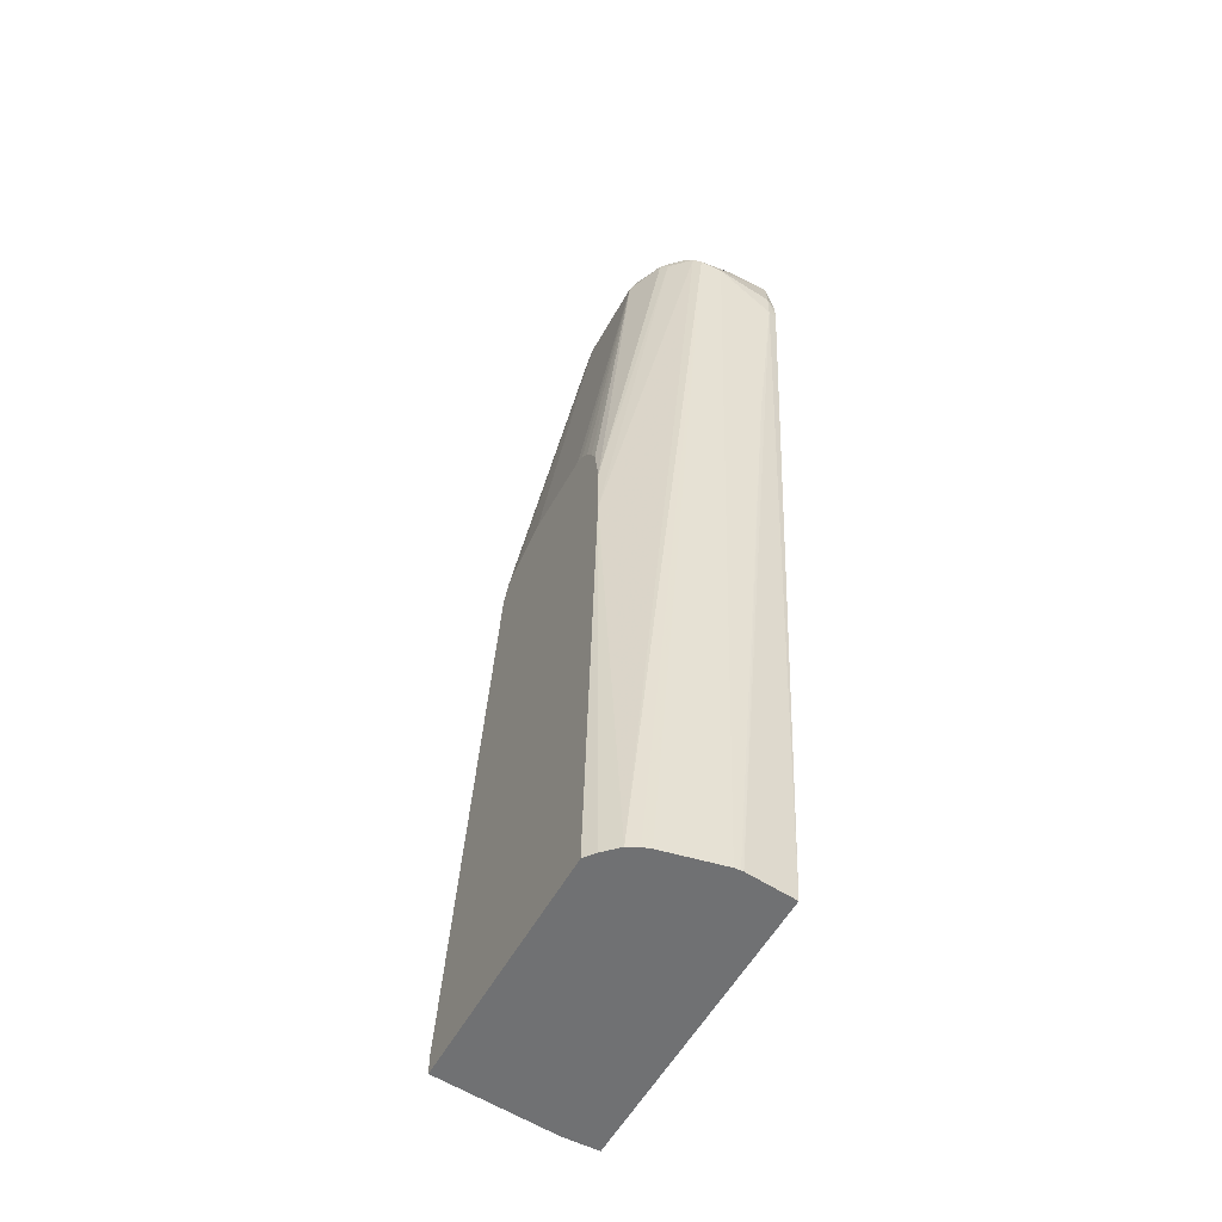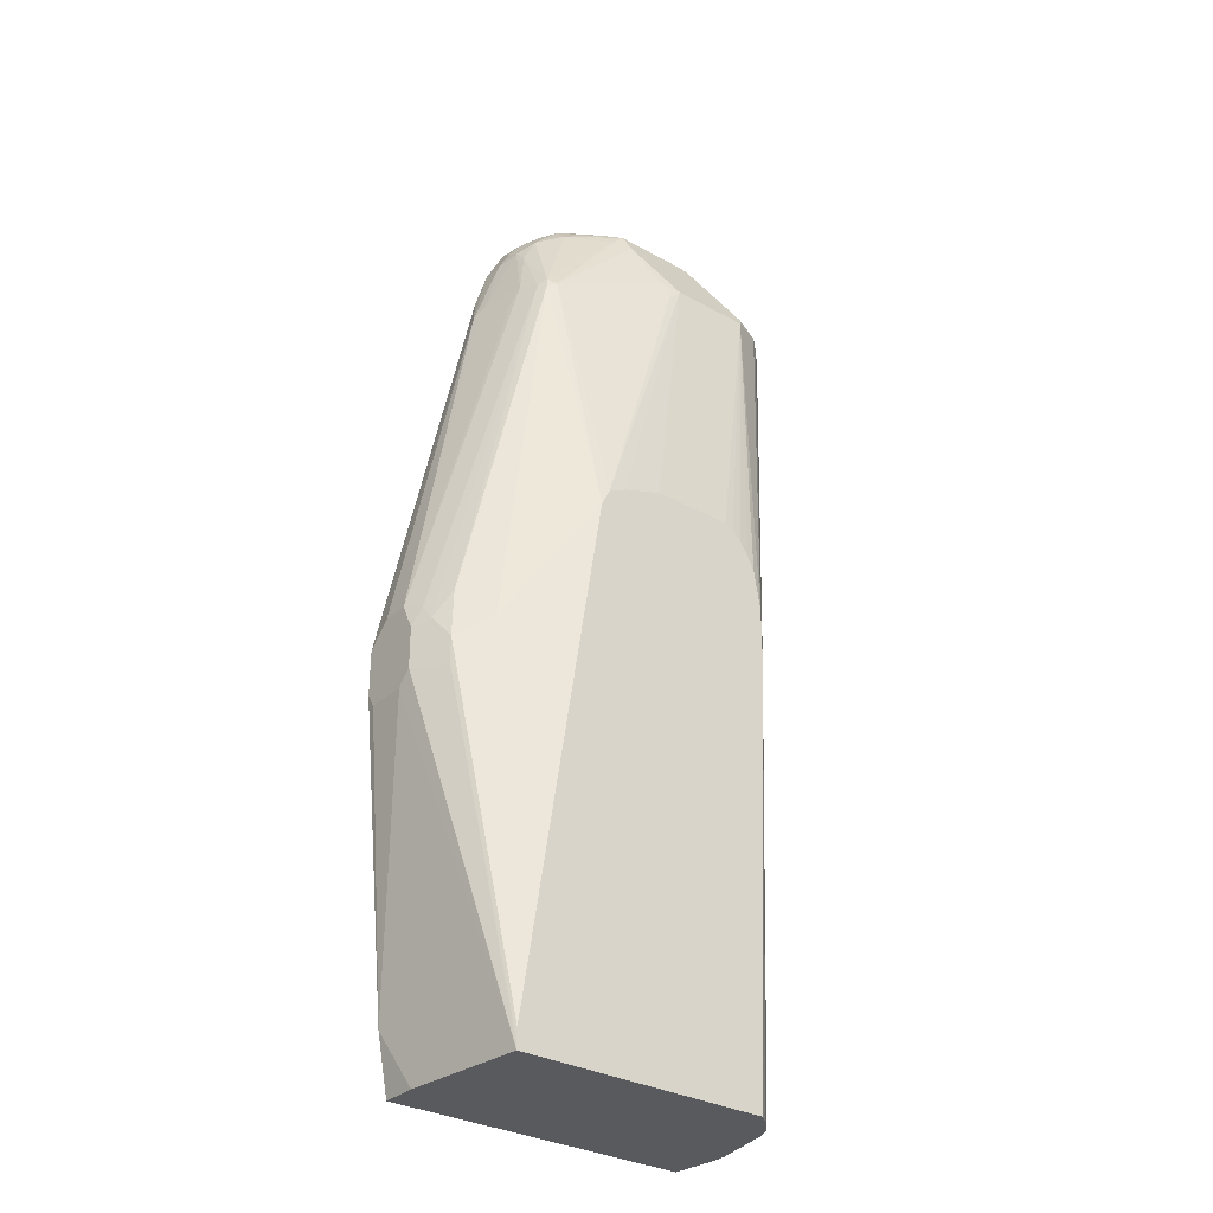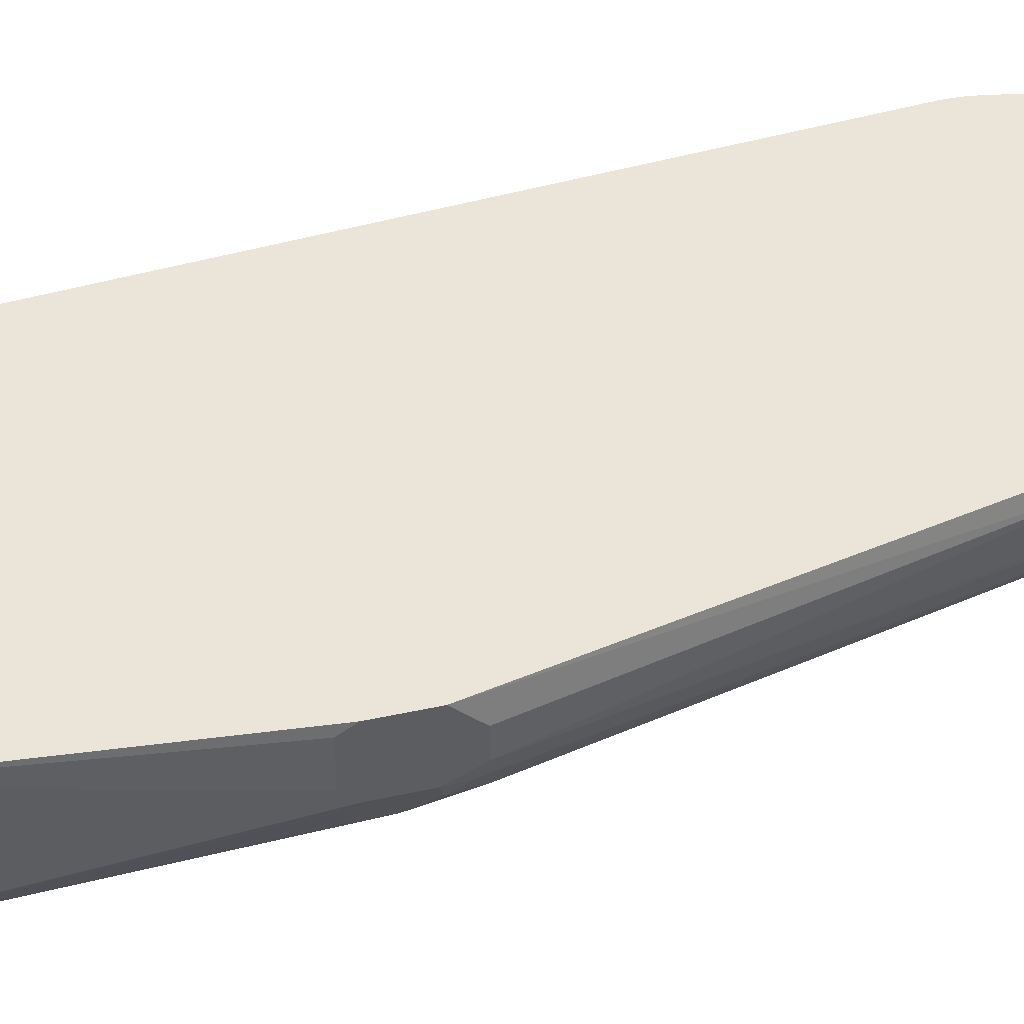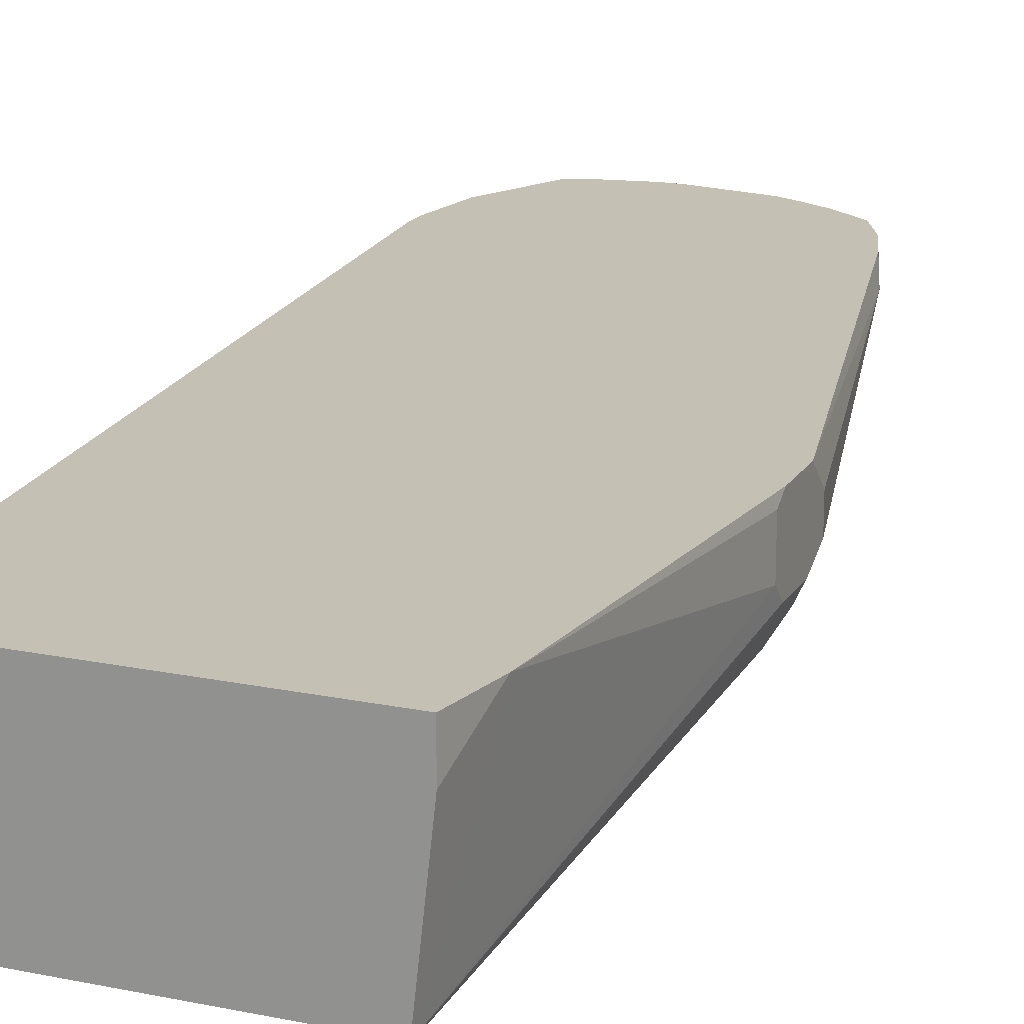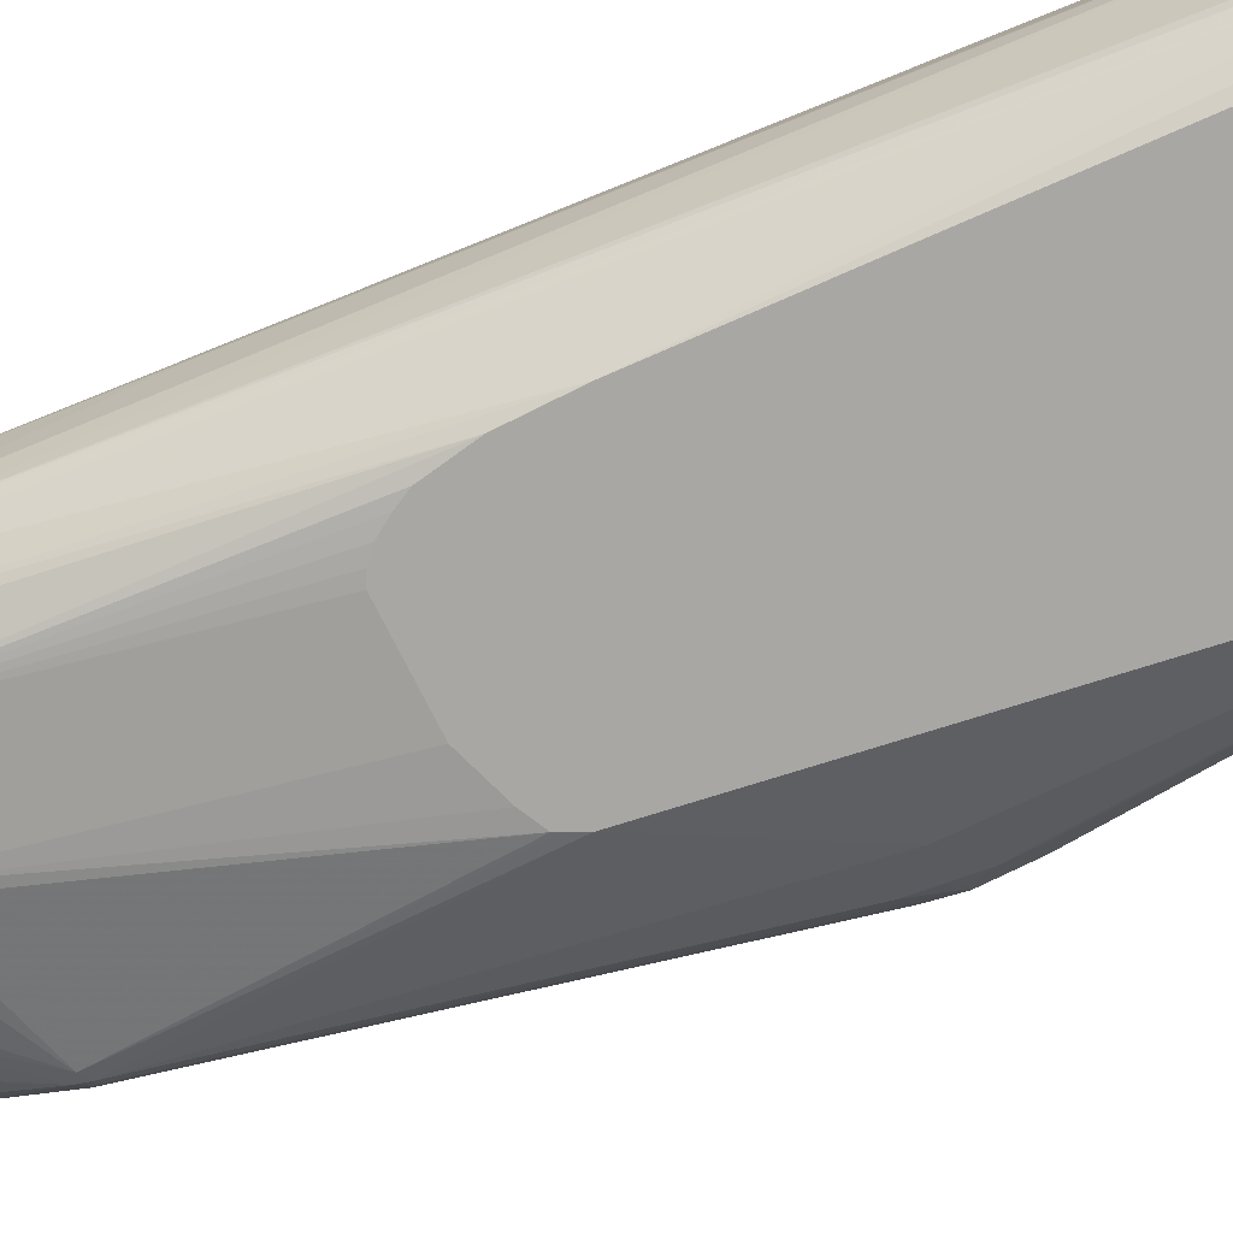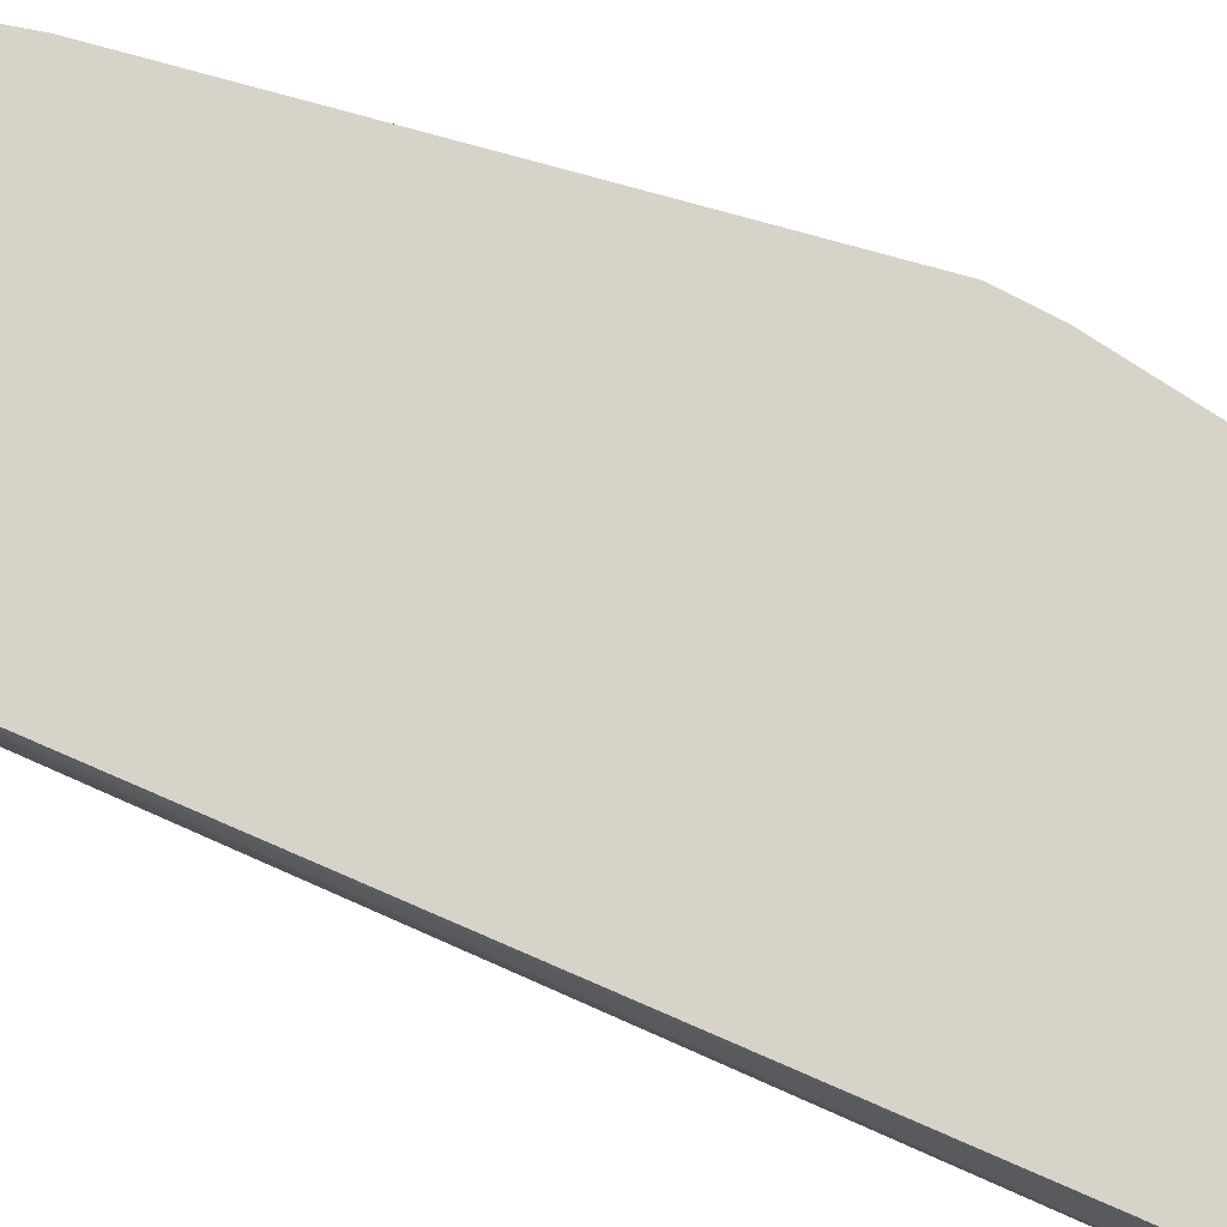
<metadata>
{"format":"obj","ext":"obj","renderer":"f3d","projection":"perspective","resolution":1024,"background":"white","views":[{"elev":-55.1,"azim":-118.5,"up":"+Y"},{"elev":-31.5,"azim":141.7,"up":"+Y"},{"elev":45.0,"azim":75.8,"up":"+Z"},{"elev":18.2,"azim":22.0,"up":"+Z"},{"elev":-74.5,"azim":-63.5,"up":"+Z"},{"elev":76.2,"azim":-62.1,"up":"+Z"}]}
</metadata>
<code>
v 0.1092 0.5063 -0.01986
v 0.1092 0.5063 -8.65e-06
v 0.1092 0.4865 -0.02979
v 0.1042 0.5013 -0.03475
v 0.02976 0.7941 -0.04963
v 0.03471 0.799 -0.03475
v 0.0397 0.7842 -0.02979
v 0.04632 0.7875 -8.65e-06
v 0.04713 0.7891 0.004955
v 0.1092 0.49 0.01626
v 0.1059 0.4832 -0.03641
v 0.1025 0.4898 -0.04301
v 0.1092 0.4567 -0.02979
v 0.02646 0.7908 -0.05625
v 0.0248 0.799 -0.05459
v 0.0248 0.8388 -0.02482
v 0.09264 0.5096 -0.05294
v 0.04299 0.7974 -0.003317
v 0.03804 0.7924 -0.02813
v 0.0248 0.8487 -0.0149
v 0.04465 0.7891 -0.004972
v 0.04632 0.7908 0.0033
v 0.02976 0.8438 -8.65e-06
v 0.02976 0.8438 0.01626
v 0.03897 0.8133 0.01626
v 0.1092 0.4567 0.01626
v 0.09925 0.4765 -0.04963
v 0.1059 0.4534 -0.03641
v 0.09593 0.4732 -0.05625
v 0.0943 0.4914 -0.05459
v 0.1092 0.4467 -0.01986
v 0.06946 0.1947 -0.09926
v 0.0694 0.1947 -0.09949
v 0.009791 0.5855 -0.09949
v 0.009703 0.5859 -0.09949
v 0.01985 0.7941 -0.05956
v 0.07278 0.4898 -0.07279
v -0.03641 0.8669 -0.05294
v -0.004989 0.8686 -0.03475
v 0.01486 0.8586 -0.02482
v 0.02148 0.8553 -0.01159
v 0.02314 0.8569 -0.003317
v 0.01985 0.8636 0.009918
v 0.02798 0.8473 0.01626
v 0.1092 0.4467 0.009918
v 0.08753 0.2365 0.01626
v 0.09925 0.4567 -0.04963
v 0.09593 0.4534 -0.05625
v 0.06946 0.2085 -0.09949
v 0.0794 0.1947 -0.009935
v 0.06946 0.1988 -0.09949
v -0.113 0.1947 -0.09949
v 0.004835 0.5958 -0.09949
v -0.06947 0.814 -0.07941
v -0.06451 0.8288 -0.07445
v -0.04962 0.8636 -0.05956
v -0.04632 0.8768 -0.05294
v 0.00329 0.5989 -0.09949
v -0.03475 0.8785 -0.04467
v -0.004989 0.8785 -0.02482
v 0.004952 0.8686 -0.02482
v 0.01323 0.8669 -0.01324
v 0.01486 0.8686 -0.004972
v 0.01652 0.8702 0.01323
v 0.01985 0.8636 0.01626
v 0.0794 0.1947 0.01626
v -0.1211 0.1947 -0.09323
v -0.1289 0.5163 -0.09949
v -0.07941 0.8238 -0.07941
v -0.07113 0.8222 -0.07775
v -0.0827 0.8305 -0.0761
v -0.1059 0.8768 -0.05294
v -0.08603 0.8967 -0.0331
v -0.05623 0.8867 -0.04301
v -0.04796 0.8851 -0.04137
v -0.02484 0.8884 -0.02482
v -0.07941 0.8438 -0.06948
v 0.0002002 0.6004 -0.09949
v -0.0149 0.8884 -0.004972
v 0.00329 0.8768 -0.01324
v -0.006621 0.8867 0.006609
v 0.01652 0.8702 0.01626
v -0.1419 0.1947 0.01626
v -0.131 0.1947 -0.08331
v -0.1824 0.8238 -0.04963
v -0.1687 0.8238 -0.06327
v -0.1289 0.5561 -0.09949
v -0.139 0.8238 -0.07941
v -0.009973 0.6054 -0.09949
v -0.03971 0.6154 -0.09949
v -0.1423 0.8305 -0.0761
v -0.1092 0.8438 -0.06948
v -0.1125 0.8702 -0.05625
v -0.1216 0.8686 -0.05459
v -0.1158 0.8967 -0.0331
v -0.08932 0.9033 -0.01986
v -0.05623 0.8967 -0.02317
v -0.04466 0.8884 -0.03475
v -0.04466 0.8983 -0.0149
v -0.0298 0.8934 -0.009935
v -0.01986 0.8934 0.009918
v -0.007175 0.887 0.01626
v -0.006621 0.8867 0.01626
v -0.1459 0.1947 -0.01986
v -0.1773 0.6551 0.01626
v -0.1886 0.7842 0.009918
v -0.1349 0.1947 -0.07551
v -0.1861 0.8189 -0.04467
v -0.1762 0.8487 -0.0149
v -0.1563 0.8884 0.004955
v -0.1563 0.8785 -0.0149
v -0.1762 0.8288 -0.05459
v -0.1638 0.8288 -0.067
v -0.124 0.5856 -0.09949
v -0.09903 0.6154 -0.09949
v -0.09929 0.6154 -0.09949
v -0.1058 0.6121 -0.09949
v -0.1126 0.6057 -0.09949
v -0.119 0.5956 -0.09949
v -0.1315 0.8884 -0.03475
v -0.1315 0.8983 -0.02482
v -0.1224 0.9 -0.02648
v -0.1191 0.9033 -0.01986
v -0.1042 0.9107 0.01488
v -0.09264 0.9099 0.01323
v -0.05956 0.9033 -0.009935
v -0.05128 0.9017 -0.008281
v -0.04962 0.9033 -8.65e-06
v -0.04041 0.9026 0.01626
v -0.02621 0.8965 0.01626
v -0.01986 0.8934 0.01626
v -0.1459 0.1947 -0.02162
v -0.1787 0.6452 -8.65e-06
v -0.1873 0.7854 0.01626
v -0.1886 0.804 0.009918
v -0.1886 0.814 -0.02979
v -0.1368 0.1947 -0.06948
v -0.1787 0.8438 -0.009935
v -0.1456 0.1947 -0.02589
v -0.1522 0.8967 0.01626
v -0.1522 0.8967 0.009918
v -0.1676 0.866 0.01626
v -0.1522 0.8867 -0.009935
v -0.1514 0.8785 -0.02482
v -0.17 0.8313 -0.05956
v -0.1423 0.8967 -0.009935
v -0.1303 0.9008 -0.01986
v -0.1414 0.8884 -0.02482
v -0.129 0.9033 -0.009935
v -0.1056 0.9097 0.01626
v -0.1 0.9101 0.01626
v -0.08958 0.9099 0.01626
v -0.139 0.9033 0.009918
v -0.139 0.9033 0.01626
v -0.1873 0.7877 0.01626
v -0.187 0.7985 0.01626
v -0.1854 0.8072 0.01626
v -0.1787 0.8438 0.01626
v -0.1498 0.8979 0.01626
v -0.1402 0.9008 -8.65e-06
v -0.1432 0.9012 0.01626
f 1 2 10
f 79 101 81
f 79 81 80
f 76 101 79
f 76 100 101
f 76 128 100
f 76 99 128
f 76 98 99
f 81 101 102
f 75 98 76
f 74 98 75
f 73 97 74
f 73 96 97
f 73 123 96
f 73 122 123
f 73 95 122
f 72 120 95
f 74 97 98
f 72 94 120
f 81 102 103
f 83 106 104
f 88 118 119
f 88 117 118
f 88 116 117
f 88 115 116
f 88 113 91
f 87 88 114
f 87 113 88
f 83 105 106
f 86 113 87
f 85 112 113
f 85 111 112
f 85 110 111
f 85 109 110
f 85 108 109
f 84 108 85
f 84 107 108
f 85 113 86
f 88 119 114
f 72 93 94
f 72 92 91
f 60 76 79
f 59 76 60
f 58 78 69
f 57 92 72
f 57 77 92
f 57 76 59
f 57 75 76
f 60 79 80
f 57 74 75
f 57 95 73
f 57 72 95
f 56 77 57
f 56 71 77
f 56 69 71
f 55 69 56
f 55 70 69
f 57 73 74
f 72 91 93
f 60 80 61
f 62 80 63
f 71 92 77
f 71 91 92
f 69 115 88
f 69 90 115
f 69 89 90
f 69 78 89
f 69 91 71
f 61 80 62
f 69 88 91
f 68 85 86
f 68 84 85
f 67 84 68
f 64 103 82
f 64 81 103
f 64 80 81
f 63 80 64
f 68 86 87
f 54 58 69
f 91 113 120
f 91 94 93
f 132 133 139
f 128 152 129
f 126 128 127
f 126 152 128
f 125 152 126
f 124 154 150
f 124 153 154
f 133 136 139
f 124 149 153
f 124 151 152
f 124 150 151
f 123 149 124
f 123 147 149
f 122 147 123
f 121 148 146
f 121 145 148
f 124 152 125
f 121 147 122
f 135 155 156
f 135 157 158
f 153 161 154
f 147 153 149
f 147 160 153
f 144 148 145
f 143 146 148
f 143 148 144
f 141 146 143
f 135 156 157
f 141 147 146
f 141 153 160
f 141 161 153
f 141 159 161
f 140 159 141
f 138 158 142
f 136 158 138
f 135 158 136
f 141 160 147
f 91 120 94
f 121 146 147
f 113 145 120
f 104 133 132
f 104 106 133
f 101 131 102
f 101 130 131
f 101 129 130
f 101 128 129
f 100 128 101
f 105 134 106
f 99 127 128
f 97 99 98
f 97 126 99
f 96 126 97
f 96 125 126
f 96 123 124
f 95 120 121
f 95 121 122
f 99 126 127
f 120 145 121
f 106 134 155
f 106 135 136
f 112 144 145
f 112 145 113
f 111 144 112
f 111 143 144
f 110 142 140
f 110 138 142
f 110 143 111
f 106 155 135
f 110 141 143
f 109 138 110
f 108 139 136
f 108 137 139
f 108 138 109
f 108 136 138
f 107 137 108
f 106 136 133
f 110 140 141
f 54 70 55
f 96 124 125
f 52 67 68
f 10 142 158
f 10 140 142
f 10 159 140
f 10 161 159
f 10 154 161
f 10 150 154
f 10 151 150
f 10 158 157
f 10 152 151
f 10 130 129
f 10 131 130
f 10 102 131
f 10 103 102
f 10 82 103
f 10 65 82
f 10 44 65
f 10 129 152
f 10 24 44
f 10 157 156
f 10 155 134
f 14 35 36
f 14 34 35
f 13 33 28
f 13 32 33
f 13 31 32
f 12 30 17
f 12 29 30
f 10 156 155
f 12 27 29
f 11 28 47
f 11 27 12
f 10 46 26
f 10 66 46
f 10 83 66
f 10 105 83
f 10 134 105
f 11 47 27
f 14 36 15
f 10 25 24
f 9 23 24
f 3 12 4
f 3 11 12
f 2 9 10
f 1 9 2
f 1 8 9
f 1 7 8
f 1 6 7
f 3 13 28
f 1 5 6
f 1 3 4
f 1 13 3
f 1 31 13
f 1 45 31
f 1 26 45
f 1 10 26
f 54 69 70
f 1 4 5
f 9 25 10
f 3 28 11
f 5 14 15
f 9 18 23
f 9 22 18
f 8 22 9
f 8 18 22
f 8 21 18
f 7 21 8
f 7 18 21
f 4 12 5
f 7 19 18
f 6 16 20
f 6 19 7
f 6 18 19
f 5 17 14
f 5 12 17
f 5 16 6
f 5 15 16
f 6 20 18
f 14 17 37
f 9 24 25
f 15 36 38
f 36 54 55
f 35 53 36
f 34 37 49
f 33 49 51
f 33 34 49
f 33 35 34
f 33 53 35
f 36 56 57
f 33 58 53
f 33 89 78
f 33 90 89
f 33 115 90
f 33 116 115
f 33 117 116
f 33 118 117
f 33 119 118
f 33 78 58
f 33 114 119
f 36 57 38
f 36 58 54
f 46 66 50
f 14 37 34
f 43 82 65
f 43 64 82
f 43 65 44
f 42 64 43
f 42 63 64
f 36 53 58
f 41 63 42
f 40 62 41
f 40 61 62
f 39 61 40
f 39 60 61
f 39 59 60
f 39 57 59
f 38 57 39
f 41 62 63
f 33 87 114
f 36 55 56
f 33 52 68
f 28 33 48
f 28 48 47
f 27 48 29
f 27 47 48
f 26 46 45
f 23 44 24
f 23 42 43
f 20 42 23
f 20 41 42
f 20 40 41
f 18 20 23
f 17 30 37
f 16 40 20
f 15 40 16
f 33 68 87
f 15 39 40
f 15 38 39
f 29 37 30
f 29 48 51
f 23 43 44
f 29 51 49
f 33 51 48
f 32 52 33
f 32 67 52
f 32 84 67
f 32 107 84
f 32 139 137
f 32 132 139
f 32 104 132
f 32 137 107
f 32 66 83
f 32 50 66
f 32 46 50
f 31 46 32
f 31 45 46
f 29 49 37
f 32 83 104

</code>
